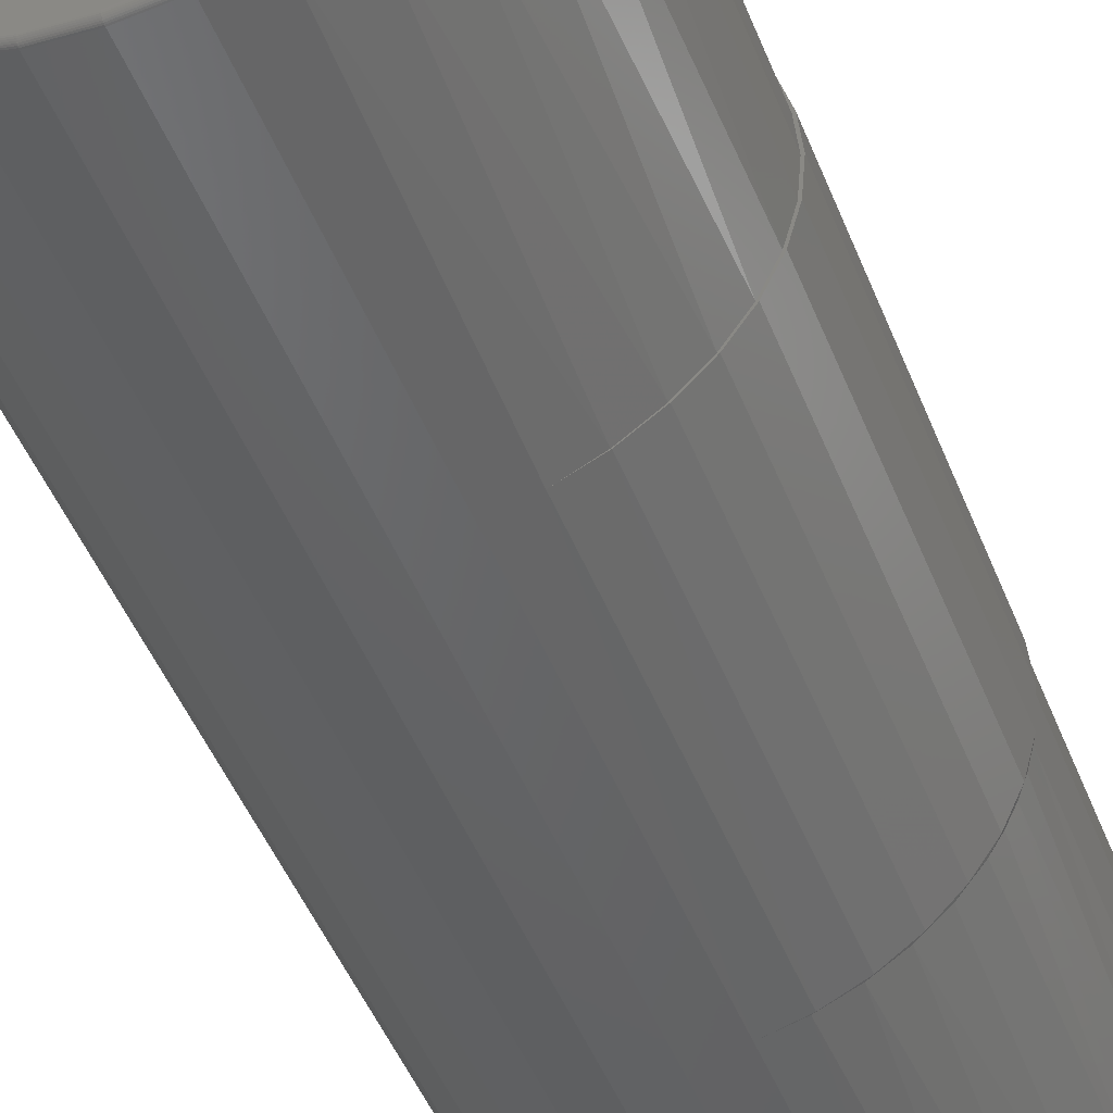
<metadata>
{"format":"stl","ext":"stl","renderer":"f3d","projection":"perspective","resolution":1024,"background":"white","views":[{"elev":-48.1,"azim":21.2,"up":"+Y"}]}
</metadata>
<code>
# stl→obj: 387 verts, 768 faces
v -0.04924 0.2827 0.75
v 0.06322 0.2827 0.75
v 0.00699 0.2882 0.75
v 0.1173 0.2663 0.75
v -0.1033 0.2663 0.75
v 0.1671 0.2397 0.75
v -0.1531 0.2397 0.75
v 0.2108 0.2038 0.75
v -0.1968 0.2038 0.75
v 0.2467 0.1601 0.75
v -0.2327 0.1601 0.75
v 0.2733 0.1103 0.75
v -0.2593 0.1103 0.75
v 0.2897 0.05623 0.75
v -0.2757 0.05623 0.75
v 0.2952 -8.24e-17 0.75
v -0.2812 2.35e-17 0.75
v 0.2897 -0.05623 0.75
v -0.2757 -0.05623 0.75
v 0.2733 -0.1103 0.75
v -0.2593 -0.1103 0.75
v 0.2467 -0.1601 0.75
v -0.2327 -0.1601 0.75
v 0.2108 -0.2038 0.75
v -0.1968 -0.2038 0.75
v 0.1671 -0.2397 0.75
v -0.1531 -0.2397 0.75
v 0.1173 -0.2663 0.75
v -0.1033 -0.2663 0.75
v 0.06322 -0.2827 0.75
v -0.04924 -0.2827 0.75
v 0.00699 -0.2882 0.75
v 0.2163 -0.2093 -0.75
v 0.1905 -0.2323 -0.2612
v 0.1715 -0.2462 -0.75
v 0.1518 -0.2582 -0.2602
v 0.1203 -0.2735 -0.75
v 0.1094 -0.2778 -0.259
v 0.2974 -0.05776 0.7422
v 0.2805 -0.1133 0.7422
v 0.2857 -0.09982 0.2891
v 0.2645 -0.146 0.2891
v 0.2531 -0.1645 0.7422
v 0.2357 -0.1879 0.2891
v 0.2163 -0.2093 0.7422
v 0.2002 -0.2243 0.2891
v 0.1715 -0.2462 0.7422
v 0.159 -0.2541 0.2891
v 0.1203 -0.2735 0.7422
v 0.0644 -0.2904 0.2891
v 0.06475 -0.2904 0.7422
v 0.00699 -0.2961 0.7422
v 0.303 0 -0.75
v 0.303 0 -0.2642
v 0.2974 -0.05776 -0.75
v 0.2974 -0.05759 -0.2641
v 0.2805 -0.1133 -0.75
v 0.2904 -0.08572 -0.2639
v 0.2806 -0.113 -0.2636
v 0.2531 -0.1645 -0.75
v 0.2682 -0.1393 -0.2633
v 0.2534 -0.1641 -0.2629
v 0.2247 -0.2007 -0.2621
v 0.06475 -0.2904 -0.75
v 0.0644 -0.2904 -0.2578
v 0.00699 -0.2961 -0.75
v 0.303 0 0.2891
v 0.303 -7.251e-17 0.7422
v 0.2987 -0.05066 0.2891
v 0.1133 -0.2763 0.2891
v -0.05077 -0.2904 -0.75
v -0.05077 -0.2904 0.7422
v -0.1063 -0.2735 -0.75
v -0.1063 -0.2735 0.7422
v -0.1575 -0.2462 -0.75
v -0.1575 -0.2462 0.7422
v -0.2024 -0.2093 -0.75
v -0.2024 -0.2093 0.7422
v -0.2392 -0.1645 -0.75
v -0.2392 -0.1645 0.7422
v -0.2665 -0.1133 -0.75
v -0.2665 -0.1133 0.7422
v -0.2834 -0.05776 -0.75
v -0.2834 -0.05776 0.7422
v -0.2891 3.625e-17 -0.75
v -0.2891 3.625e-17 0.7422
v 0.1203 0.2735 0.7422
v 0.1715 0.2462 0.7422
v 0.159 0.2541 0.2891
v 0.2002 0.2243 0.2891
v 0.2163 0.2093 0.7422
v 0.2357 0.1879 0.2891
v 0.2531 0.1645 0.7422
v 0.2645 0.146 0.2891
v 0.2805 0.1133 0.7422
v 0.2857 0.09982 0.2891
v 0.2974 0.05776 0.7422
v 0.1203 0.2735 -0.75
v 0.1094 0.2778 -0.259
v 0.1518 0.2582 -0.2602
v 0.1715 0.2462 -0.75
v 0.1905 0.2323 -0.2612
v 0.2163 0.2093 -0.75
v 0.2247 0.2007 -0.2621
v 0.0644 0.2904 -0.2578
v 0.06475 0.2904 -0.75
v 0.00699 0.2961 -0.75
v 0.0644 0.2904 0.2891
v -0.2834 0.05776 -0.75
v -0.2834 0.05776 0.7422
v -0.2665 0.1133 -0.75
v -0.2665 0.1133 0.7422
v -0.2392 0.1645 -0.75
v -0.2392 0.1645 0.7422
v -0.2024 0.2093 -0.75
v -0.2024 0.2093 0.7422
v -0.1575 0.2462 -0.75
v -0.1575 0.2462 0.7422
v -0.1063 0.2735 -0.75
v -0.1063 0.2735 0.7422
v -0.05077 0.2904 -0.75
v -0.05077 0.2904 0.7422
v 0.00699 0.2961 0.7422
v 0.06475 0.2904 0.7422
v 0.1133 0.2763 0.2891
v 0.2987 0.05066 0.2891
v 0.2531 0.1645 -0.75
v 0.2534 0.1641 -0.2629
v 0.2805 0.1133 -0.75
v 0.2682 0.1393 -0.2633
v 0.2806 0.113 -0.2636
v 0.2974 0.05776 -0.75
v 0.2904 0.08572 -0.2639
v 0.2974 0.05759 -0.2641
v -0.2828 2.776e-17 0.7498
v -0.2772 0.05653 0.7498
v -0.2842 2.776e-17 0.7494
v -0.2786 0.05682 0.7494
v -0.2856 2.776e-17 0.7487
v -0.28 0.05708 0.7487
v -0.2868 2.776e-17 0.7477
v -0.2811 0.05731 0.7477
v -0.2877 2.776e-17 0.7465
v -0.2821 0.0575 0.7465
v -0.2885 2.776e-17 0.7452
v -0.2828 0.05764 0.7452
v -0.2889 2.776e-17 0.7437
v -0.2832 0.05773 0.7437
v 0.2912 0.05653 0.7498
v 0.2968 -1.11e-16 0.7498
v 0.2926 0.05682 0.7494
v 0.2982 -1.11e-16 0.7494
v 0.2939 0.05708 0.7487
v 0.2996 -1.11e-16 0.7487
v 0.2951 0.05731 0.7477
v 0.3008 -1.11e-16 0.7477
v 0.2961 0.0575 0.7465
v 0.3017 -1.11e-16 0.7465
v 0.2968 0.05764 0.7452
v 0.3024 -1.11e-16 0.7452
v 0.2972 0.05773 0.7437
v 0.3029 -1.11e-16 0.7437
v 0.2747 0.1109 0.7498
v 0.2761 0.1114 0.7494
v 0.2773 0.112 0.7487
v 0.2784 0.1124 0.7477
v 0.2793 0.1128 0.7465
v 0.28 0.1131 0.7452
v 0.2804 0.1132 0.7437
v 0.2479 0.161 0.7498
v 0.2491 0.1618 0.7494
v 0.2503 0.1625 0.7487
v 0.2512 0.1632 0.7477
v 0.2521 0.1637 0.7465
v 0.2527 0.1641 0.7452
v 0.253 0.1644 0.7437
v 0.2119 0.2049 0.7498
v 0.2129 0.2059 0.7494
v 0.2139 0.2069 0.7487
v 0.2147 0.2077 0.7477
v 0.2154 0.2084 0.7465
v 0.2159 0.2089 0.7452
v 0.2162 0.2092 0.7437
v 0.168 0.2409 0.7498
v 0.1688 0.2421 0.7494
v 0.1695 0.2433 0.7487
v 0.1702 0.2443 0.7477
v 0.1707 0.2451 0.7465
v 0.1711 0.2457 0.7452
v 0.1714 0.246 0.7437
v 0.1179 0.2677 0.7498
v 0.1184 0.2691 0.7494
v 0.119 0.2703 0.7487
v 0.1194 0.2714 0.7477
v 0.1198 0.2723 0.7465
v 0.1201 0.273 0.7452
v 0.1202 0.2734 0.7437
v 0.06352 0.2842 0.7498
v 0.06381 0.2856 0.7494
v 0.06407 0.287 0.7487
v 0.0643 0.2881 0.7477
v 0.06449 0.2891 0.7465
v 0.06463 0.2898 0.7452
v 0.06472 0.2902 0.7437
v 0.00699 0.2898 0.7498
v 0.00699 0.2912 0.7494
v 0.00699 0.2926 0.7487
v 0.00699 0.2938 0.7477
v 0.00699 0.2947 0.7465
v 0.00699 0.2955 0.7452
v 0.00699 0.2959 0.7437
v -0.04954 0.2842 0.7498
v -0.04983 0.2856 0.7494
v -0.05009 0.287 0.7487
v -0.05032 0.2881 0.7477
v -0.05051 0.2891 0.7465
v -0.05065 0.2898 0.7452
v -0.05074 0.2902 0.7437
v -0.1039 0.2677 0.7498
v -0.1045 0.2691 0.7494
v -0.105 0.2703 0.7487
v -0.1054 0.2714 0.7477
v -0.1058 0.2723 0.7465
v -0.1061 0.273 0.7452
v -0.1062 0.2734 0.7437
v -0.154 0.2409 0.7498
v -0.1548 0.2421 0.7494
v -0.1556 0.2433 0.7487
v -0.1562 0.2443 0.7477
v -0.1568 0.2451 0.7465
v -0.1572 0.2457 0.7452
v -0.1574 0.246 0.7437
v -0.1979 0.2049 0.7498
v -0.1989 0.2059 0.7494
v -0.1999 0.2069 0.7487
v -0.2007 0.2077 0.7477
v -0.2014 0.2084 0.7465
v -0.2019 0.2089 0.7452
v -0.2022 0.2092 0.7437
v -0.2339 0.161 0.7498
v -0.2352 0.1618 0.7494
v -0.2363 0.1625 0.7487
v -0.2373 0.1632 0.7477
v -0.2381 0.1637 0.7465
v -0.2387 0.1641 0.7452
v -0.239 0.1644 0.7437
v -0.2607 0.1109 0.7498
v -0.2621 0.1114 0.7494
v -0.2633 0.112 0.7487
v -0.2644 0.1124 0.7477
v -0.2653 0.1128 0.7465
v -0.266 0.1131 0.7452
v -0.2664 0.1132 0.7437
v 0.2912 -0.05653 0.7498
v 0.2926 -0.05682 0.7494
v 0.2939 -0.05708 0.7487
v 0.2951 -0.05731 0.7477
v 0.2961 -0.0575 0.7465
v 0.2968 -0.05764 0.7452
v 0.2972 -0.05773 0.7437
v -0.2772 -0.05653 0.7498
v -0.2786 -0.05682 0.7494
v -0.28 -0.05708 0.7487
v -0.2811 -0.05731 0.7477
v -0.2821 -0.0575 0.7465
v -0.2828 -0.05764 0.7452
v -0.2832 -0.05773 0.7437
v -0.2607 -0.1109 0.7498
v -0.2621 -0.1114 0.7494
v -0.2633 -0.112 0.7487
v -0.2644 -0.1124 0.7477
v -0.2653 -0.1128 0.7465
v -0.266 -0.1131 0.7452
v -0.2664 -0.1132 0.7437
v -0.2339 -0.161 0.7498
v -0.2352 -0.1618 0.7494
v -0.2363 -0.1625 0.7487
v -0.2373 -0.1632 0.7477
v -0.2381 -0.1637 0.7465
v -0.2387 -0.1641 0.7452
v -0.239 -0.1644 0.7437
v -0.1979 -0.2049 0.7498
v -0.1989 -0.2059 0.7494
v -0.1999 -0.2069 0.7487
v -0.2007 -0.2077 0.7477
v -0.2014 -0.2084 0.7465
v -0.2019 -0.2089 0.7452
v -0.2022 -0.2092 0.7437
v -0.154 -0.2409 0.7498
v -0.1548 -0.2421 0.7494
v -0.1556 -0.2433 0.7487
v -0.1562 -0.2443 0.7477
v -0.1568 -0.2451 0.7465
v -0.1572 -0.2457 0.7452
v -0.1574 -0.246 0.7437
v -0.1039 -0.2677 0.7498
v -0.1045 -0.2691 0.7494
v -0.105 -0.2703 0.7487
v -0.1054 -0.2714 0.7477
v -0.1058 -0.2723 0.7465
v -0.1061 -0.273 0.7452
v -0.1062 -0.2734 0.7437
v -0.04954 -0.2842 0.7498
v -0.04983 -0.2856 0.7494
v -0.05009 -0.287 0.7487
v -0.05032 -0.2881 0.7477
v -0.05051 -0.2891 0.7465
v -0.05065 -0.2898 0.7452
v -0.05074 -0.2902 0.7437
v 0.00699 -0.2898 0.7498
v 0.00699 -0.2912 0.7494
v 0.00699 -0.2926 0.7487
v 0.00699 -0.2938 0.7477
v 0.00699 -0.2947 0.7465
v 0.00699 -0.2955 0.7452
v 0.00699 -0.2959 0.7437
v 0.06352 -0.2842 0.7498
v 0.06381 -0.2856 0.7494
v 0.06407 -0.287 0.7487
v 0.0643 -0.2881 0.7477
v 0.06449 -0.2891 0.7465
v 0.06463 -0.2898 0.7452
v 0.06472 -0.2902 0.7437
v 0.1179 -0.2677 0.7498
v 0.1184 -0.2691 0.7494
v 0.119 -0.2703 0.7487
v 0.1194 -0.2714 0.7477
v 0.1198 -0.2723 0.7465
v 0.1201 -0.273 0.7452
v 0.1202 -0.2734 0.7437
v 0.168 -0.2409 0.7498
v 0.1688 -0.2421 0.7494
v 0.1695 -0.2433 0.7487
v 0.1702 -0.2443 0.7477
v 0.1707 -0.2451 0.7465
v 0.1711 -0.2457 0.7452
v 0.1714 -0.246 0.7437
v 0.2119 -0.2049 0.7498
v 0.2129 -0.2059 0.7494
v 0.2139 -0.2069 0.7487
v 0.2147 -0.2077 0.7477
v 0.2154 -0.2084 0.7465
v 0.2159 -0.2089 0.7452
v 0.2162 -0.2092 0.7437
v 0.2479 -0.161 0.7498
v 0.2491 -0.1618 0.7494
v 0.2503 -0.1625 0.7487
v 0.2512 -0.1632 0.7477
v 0.2521 -0.1637 0.7465
v 0.2527 -0.1641 0.7452
v 0.253 -0.1644 0.7437
v 0.2747 -0.1109 0.7498
v 0.2761 -0.1114 0.7494
v 0.2773 -0.112 0.7487
v 0.2784 -0.1124 0.7477
v 0.2793 -0.1128 0.7465
v 0.28 -0.1131 0.7452
v 0.2804 -0.1132 0.7437
v 0.16 0.2549 0.2891
v 0.1138 0.2768 0.2891
v 0.2018 0.2253 0.2891
v 0.2379 0.189 0.2891
v 0.2671 0.1469 0.2891
v 0.2886 0.1005 0.2891
v 0.3018 0.05101 0.2891
v 0.3018 -0.05101 0.2891
v 0.2886 -0.1005 0.2891
v 0.2671 -0.1469 0.2891
v 0.2379 -0.189 0.2891
v 0.2018 -0.2253 0.2891
v 0.16 -0.2549 0.2891
v 0.3063 0 0.2891
v 0.1138 0.2768 -0.2578
v 0.16 0.2549 -0.2578
v 0.2018 0.2253 -0.2578
v 0.2379 0.189 -0.2578
v 0.2671 0.1469 -0.2578
v 0.2886 0.1005 -0.2578
v 0.3018 0.05101 -0.2578
v 0.3063 -7.233e-17 -0.2578
v 0.3018 -0.05101 -0.2578
v 0.2886 -0.1005 -0.2578
v 0.2671 -0.1469 -0.2578
v 0.2379 -0.189 -0.2578
v 0.2018 -0.2253 -0.2578
v 0.16 -0.2549 -0.2578
v 0.1138 -0.2768 -0.2578
f 1 2 3
f 2 1 4
f 4 1 5
f 4 5 6
f 6 5 7
f 6 7 8
f 8 7 9
f 8 9 10
f 10 9 11
f 10 11 12
f 12 11 13
f 12 13 14
f 14 13 15
f 14 15 16
f 16 15 17
f 16 17 18
f 18 17 19
f 18 19 20
f 20 19 21
f 20 21 22
f 22 21 23
f 22 23 24
f 24 23 25
f 24 25 26
f 26 25 27
f 26 27 28
f 28 27 29
f 28 29 30
f 30 29 31
f 30 31 32
f 33 34 35
f 36 35 34
f 37 35 36
f 36 38 37
f 39 40 41
f 42 41 40
f 40 43 42
f 44 42 43
f 43 45 44
f 44 45 46
f 46 45 47
f 46 47 48
f 48 47 49
f 50 51 52
f 53 54 55
f 55 54 56
f 55 56 57
f 57 56 58
f 57 58 59
f 57 59 60
f 60 59 61
f 60 61 62
f 60 62 33
f 33 62 63
f 33 63 34
f 37 38 64
f 64 38 65
f 64 65 66
f 67 68 69
f 69 68 39
f 69 39 41
f 51 50 49
f 49 50 70
f 49 70 48
f 65 50 66
f 66 50 52
f 66 52 71
f 71 52 72
f 71 72 73
f 73 72 74
f 73 74 75
f 75 74 76
f 75 76 77
f 77 76 78
f 77 78 79
f 79 78 80
f 79 80 81
f 81 80 82
f 81 82 83
f 83 82 84
f 83 84 85
f 85 84 86
f 87 88 89
f 90 89 88
f 88 91 90
f 92 90 91
f 91 93 92
f 92 93 94
f 94 93 95
f 94 95 96
f 96 95 97
f 98 99 100
f 98 100 101
f 101 100 102
f 103 101 102
f 102 104 103
f 105 99 98
f 105 98 106
f 105 106 107
f 105 107 108
f 85 86 109
f 109 86 110
f 109 110 111
f 111 110 112
f 111 112 113
f 113 112 114
f 113 114 115
f 115 114 116
f 115 116 117
f 117 116 118
f 117 118 119
f 119 118 120
f 119 120 121
f 121 120 122
f 121 122 107
f 107 122 123
f 107 123 108
f 108 123 124
f 108 124 125
f 125 124 87
f 125 87 89
f 68 67 97
f 97 67 126
f 97 126 96
f 103 104 127
f 127 104 128
f 127 128 129
f 129 128 130
f 129 130 131
f 129 131 132
f 132 131 133
f 132 133 134
f 54 53 134
f 134 53 132
f 17 15 135
f 135 15 136
f 135 136 137
f 137 136 138
f 137 138 139
f 139 138 140
f 139 140 141
f 141 140 142
f 141 142 143
f 143 142 144
f 143 144 145
f 145 144 146
f 145 146 147
f 147 146 148
f 147 148 86
f 86 148 110
f 14 16 149
f 149 16 150
f 149 150 151
f 151 150 152
f 151 152 153
f 153 152 154
f 153 154 155
f 155 154 156
f 155 156 157
f 157 156 158
f 157 158 159
f 159 158 160
f 159 160 161
f 161 160 162
f 161 162 97
f 97 162 68
f 12 14 163
f 163 14 149
f 163 149 164
f 164 149 151
f 164 151 165
f 165 151 153
f 165 153 166
f 166 153 155
f 166 155 167
f 167 155 157
f 167 157 168
f 168 157 159
f 168 159 169
f 169 159 161
f 169 161 95
f 95 161 97
f 10 12 170
f 170 12 163
f 170 163 171
f 171 163 164
f 171 164 172
f 172 164 165
f 172 165 173
f 173 165 166
f 173 166 174
f 174 166 167
f 174 167 175
f 175 167 168
f 175 168 176
f 176 168 169
f 176 169 93
f 93 169 95
f 8 10 177
f 177 10 170
f 177 170 178
f 178 170 171
f 178 171 179
f 179 171 172
f 179 172 180
f 180 172 173
f 180 173 181
f 181 173 174
f 181 174 182
f 182 174 175
f 182 175 183
f 183 175 176
f 183 176 91
f 91 176 93
f 6 8 184
f 184 8 177
f 184 177 185
f 185 177 178
f 185 178 186
f 186 178 179
f 186 179 187
f 187 179 180
f 187 180 188
f 188 180 181
f 188 181 189
f 189 181 182
f 189 182 190
f 190 182 183
f 190 183 88
f 88 183 91
f 4 6 191
f 191 6 184
f 191 184 192
f 192 184 185
f 192 185 193
f 193 185 186
f 193 186 194
f 194 186 187
f 194 187 195
f 195 187 188
f 195 188 196
f 196 188 189
f 196 189 197
f 197 189 190
f 197 190 87
f 87 190 88
f 2 4 198
f 198 4 191
f 198 191 199
f 199 191 192
f 199 192 200
f 200 192 193
f 200 193 201
f 201 193 194
f 201 194 202
f 202 194 195
f 202 195 203
f 203 195 196
f 203 196 204
f 204 196 197
f 204 197 124
f 124 197 87
f 3 2 205
f 205 2 198
f 205 198 206
f 206 198 199
f 206 199 207
f 207 199 200
f 207 200 208
f 208 200 201
f 208 201 209
f 209 201 202
f 209 202 210
f 210 202 203
f 210 203 211
f 211 203 204
f 211 204 123
f 123 204 124
f 1 3 212
f 212 3 205
f 212 205 213
f 213 205 206
f 213 206 214
f 214 206 207
f 214 207 215
f 215 207 208
f 215 208 216
f 216 208 209
f 216 209 217
f 217 209 210
f 217 210 218
f 218 210 211
f 218 211 122
f 122 211 123
f 5 1 219
f 219 1 212
f 219 212 220
f 220 212 213
f 220 213 221
f 221 213 214
f 221 214 222
f 222 214 215
f 222 215 223
f 223 215 216
f 223 216 224
f 224 216 217
f 224 217 225
f 225 217 218
f 225 218 120
f 120 218 122
f 7 5 226
f 226 5 219
f 226 219 227
f 227 219 220
f 227 220 228
f 228 220 221
f 228 221 229
f 229 221 222
f 229 222 230
f 230 222 223
f 230 223 231
f 231 223 224
f 231 224 232
f 232 224 225
f 232 225 118
f 118 225 120
f 9 7 233
f 233 7 226
f 233 226 234
f 234 226 227
f 234 227 235
f 235 227 228
f 235 228 236
f 236 228 229
f 236 229 237
f 237 229 230
f 237 230 238
f 238 230 231
f 238 231 239
f 239 231 232
f 239 232 116
f 116 232 118
f 11 9 240
f 240 9 233
f 240 233 241
f 241 233 234
f 241 234 242
f 242 234 235
f 242 235 243
f 243 235 236
f 243 236 244
f 244 236 237
f 244 237 245
f 245 237 238
f 245 238 246
f 246 238 239
f 246 239 114
f 114 239 116
f 13 11 247
f 247 11 240
f 247 240 248
f 248 240 241
f 248 241 249
f 249 241 242
f 249 242 250
f 250 242 243
f 250 243 251
f 251 243 244
f 251 244 252
f 252 244 245
f 252 245 253
f 253 245 246
f 253 246 112
f 112 246 114
f 15 13 136
f 136 13 247
f 136 247 138
f 138 247 248
f 138 248 140
f 140 248 249
f 140 249 142
f 142 249 250
f 142 250 144
f 144 250 251
f 144 251 146
f 146 251 252
f 146 252 148
f 148 252 253
f 148 253 110
f 110 253 112
f 16 18 150
f 150 18 254
f 150 254 152
f 152 254 255
f 152 255 154
f 154 255 256
f 154 256 156
f 156 256 257
f 156 257 158
f 158 257 258
f 158 258 160
f 160 258 259
f 160 259 162
f 162 259 260
f 162 260 68
f 68 260 39
f 19 17 261
f 261 17 135
f 261 135 262
f 262 135 137
f 262 137 263
f 263 137 139
f 263 139 264
f 264 139 141
f 264 141 265
f 265 141 143
f 265 143 266
f 266 143 145
f 266 145 267
f 267 145 147
f 267 147 84
f 84 147 86
f 21 19 268
f 268 19 261
f 268 261 269
f 269 261 262
f 269 262 270
f 270 262 263
f 270 263 271
f 271 263 264
f 271 264 272
f 272 264 265
f 272 265 273
f 273 265 266
f 273 266 274
f 274 266 267
f 274 267 82
f 82 267 84
f 23 21 275
f 275 21 268
f 275 268 276
f 276 268 269
f 276 269 277
f 277 269 270
f 277 270 278
f 278 270 271
f 278 271 279
f 279 271 272
f 279 272 280
f 280 272 273
f 280 273 281
f 281 273 274
f 281 274 80
f 80 274 82
f 25 23 282
f 282 23 275
f 282 275 283
f 283 275 276
f 283 276 284
f 284 276 277
f 284 277 285
f 285 277 278
f 285 278 286
f 286 278 279
f 286 279 287
f 287 279 280
f 287 280 288
f 288 280 281
f 288 281 78
f 78 281 80
f 27 25 289
f 289 25 282
f 289 282 290
f 290 282 283
f 290 283 291
f 291 283 284
f 291 284 292
f 292 284 285
f 292 285 293
f 293 285 286
f 293 286 294
f 294 286 287
f 294 287 295
f 295 287 288
f 295 288 76
f 76 288 78
f 29 27 296
f 296 27 289
f 296 289 297
f 297 289 290
f 297 290 298
f 298 290 291
f 298 291 299
f 299 291 292
f 299 292 300
f 300 292 293
f 300 293 301
f 301 293 294
f 301 294 302
f 302 294 295
f 302 295 74
f 74 295 76
f 31 29 303
f 303 29 296
f 303 296 304
f 304 296 297
f 304 297 305
f 305 297 298
f 305 298 306
f 306 298 299
f 306 299 307
f 307 299 300
f 307 300 308
f 308 300 301
f 308 301 309
f 309 301 302
f 309 302 72
f 72 302 74
f 32 31 310
f 310 31 303
f 310 303 311
f 311 303 304
f 311 304 312
f 312 304 305
f 312 305 313
f 313 305 306
f 313 306 314
f 314 306 307
f 314 307 315
f 315 307 308
f 315 308 316
f 316 308 309
f 316 309 52
f 52 309 72
f 30 32 317
f 317 32 310
f 317 310 318
f 318 310 311
f 318 311 319
f 319 311 312
f 319 312 320
f 320 312 313
f 320 313 321
f 321 313 314
f 321 314 322
f 322 314 315
f 322 315 323
f 323 315 316
f 323 316 51
f 51 316 52
f 28 30 324
f 324 30 317
f 324 317 325
f 325 317 318
f 325 318 326
f 326 318 319
f 326 319 327
f 327 319 320
f 327 320 328
f 328 320 321
f 328 321 329
f 329 321 322
f 329 322 330
f 330 322 323
f 330 323 49
f 49 323 51
f 26 28 331
f 331 28 324
f 331 324 332
f 332 324 325
f 332 325 333
f 333 325 326
f 333 326 334
f 334 326 327
f 334 327 335
f 335 327 328
f 335 328 336
f 336 328 329
f 336 329 337
f 337 329 330
f 337 330 47
f 47 330 49
f 24 26 338
f 338 26 331
f 338 331 339
f 339 331 332
f 339 332 340
f 340 332 333
f 340 333 341
f 341 333 334
f 341 334 342
f 342 334 335
f 342 335 343
f 343 335 336
f 343 336 344
f 344 336 337
f 344 337 45
f 45 337 47
f 22 24 345
f 345 24 338
f 345 338 346
f 346 338 339
f 346 339 347
f 347 339 340
f 347 340 348
f 348 340 341
f 348 341 349
f 349 341 342
f 349 342 350
f 350 342 343
f 350 343 351
f 351 343 344
f 351 344 43
f 43 344 45
f 20 22 352
f 352 22 345
f 352 345 353
f 353 345 346
f 353 346 354
f 354 346 347
f 354 347 355
f 355 347 348
f 355 348 356
f 356 348 349
f 356 349 357
f 357 349 350
f 357 350 358
f 358 350 351
f 358 351 40
f 40 351 43
f 18 20 254
f 254 20 352
f 254 352 255
f 255 352 353
f 255 353 256
f 256 353 354
f 256 354 257
f 257 354 355
f 257 355 258
f 258 355 356
f 258 356 259
f 259 356 357
f 259 357 260
f 260 357 358
f 260 358 39
f 39 358 40
f 89 359 360
f 361 359 89
f 89 90 361
f 362 361 90
f 90 92 362
f 362 92 94
f 362 94 363
f 363 94 96
f 363 96 364
f 364 96 126
f 364 126 365
f 67 365 126
f 366 69 41
f 366 41 367
f 367 41 42
f 367 42 368
f 368 42 44
f 368 44 369
f 369 44 46
f 369 46 370
f 370 46 48
f 370 48 371
f 371 48 70
f 372 365 67
f 372 67 69
f 372 69 366
f 105 108 373
f 373 108 360
f 373 360 374
f 374 360 359
f 374 359 375
f 375 359 361
f 375 361 376
f 376 361 362
f 376 362 377
f 377 362 363
f 377 363 378
f 378 363 364
f 378 364 379
f 379 364 365
f 379 365 380
f 380 365 372
f 380 372 381
f 381 372 366
f 381 366 382
f 382 366 367
f 382 367 383
f 383 367 368
f 383 368 384
f 384 368 369
f 384 369 385
f 385 369 370
f 385 370 386
f 386 370 371
f 386 371 387
f 387 371 70
f 387 70 65
f 65 70 50
f 54 379 380
f 54 134 379
f 134 378 379
f 131 377 378
f 131 378 133
f 378 134 133
f 128 376 377
f 128 377 130
f 377 131 130
f 104 102 375
f 375 376 104
f 104 376 128
f 102 100 374
f 374 375 102
f 105 373 99
f 99 373 100
f 373 374 100
f 380 56 54
f 380 381 56
f 36 386 387
f 36 387 38
f 34 385 386
f 34 386 36
f 63 384 385
f 63 385 34
f 62 383 384
f 62 384 63
f 59 58 382
f 382 61 59
f 382 383 61
f 61 383 62
f 58 56 381
f 381 382 58
f 65 38 387
f 107 106 121
f 66 71 64
f 64 71 73
f 64 73 37
f 37 73 75
f 37 75 35
f 35 75 77
f 35 77 33
f 33 77 79
f 33 79 60
f 60 79 81
f 60 81 57
f 57 81 83
f 57 83 55
f 55 83 85
f 55 85 53
f 53 85 109
f 53 109 132
f 132 109 111
f 132 111 129
f 129 111 113
f 129 113 127
f 127 113 115
f 127 115 103
f 103 115 117
f 103 117 101
f 101 117 119
f 101 119 98
f 98 119 121
f 98 121 106

</code>
